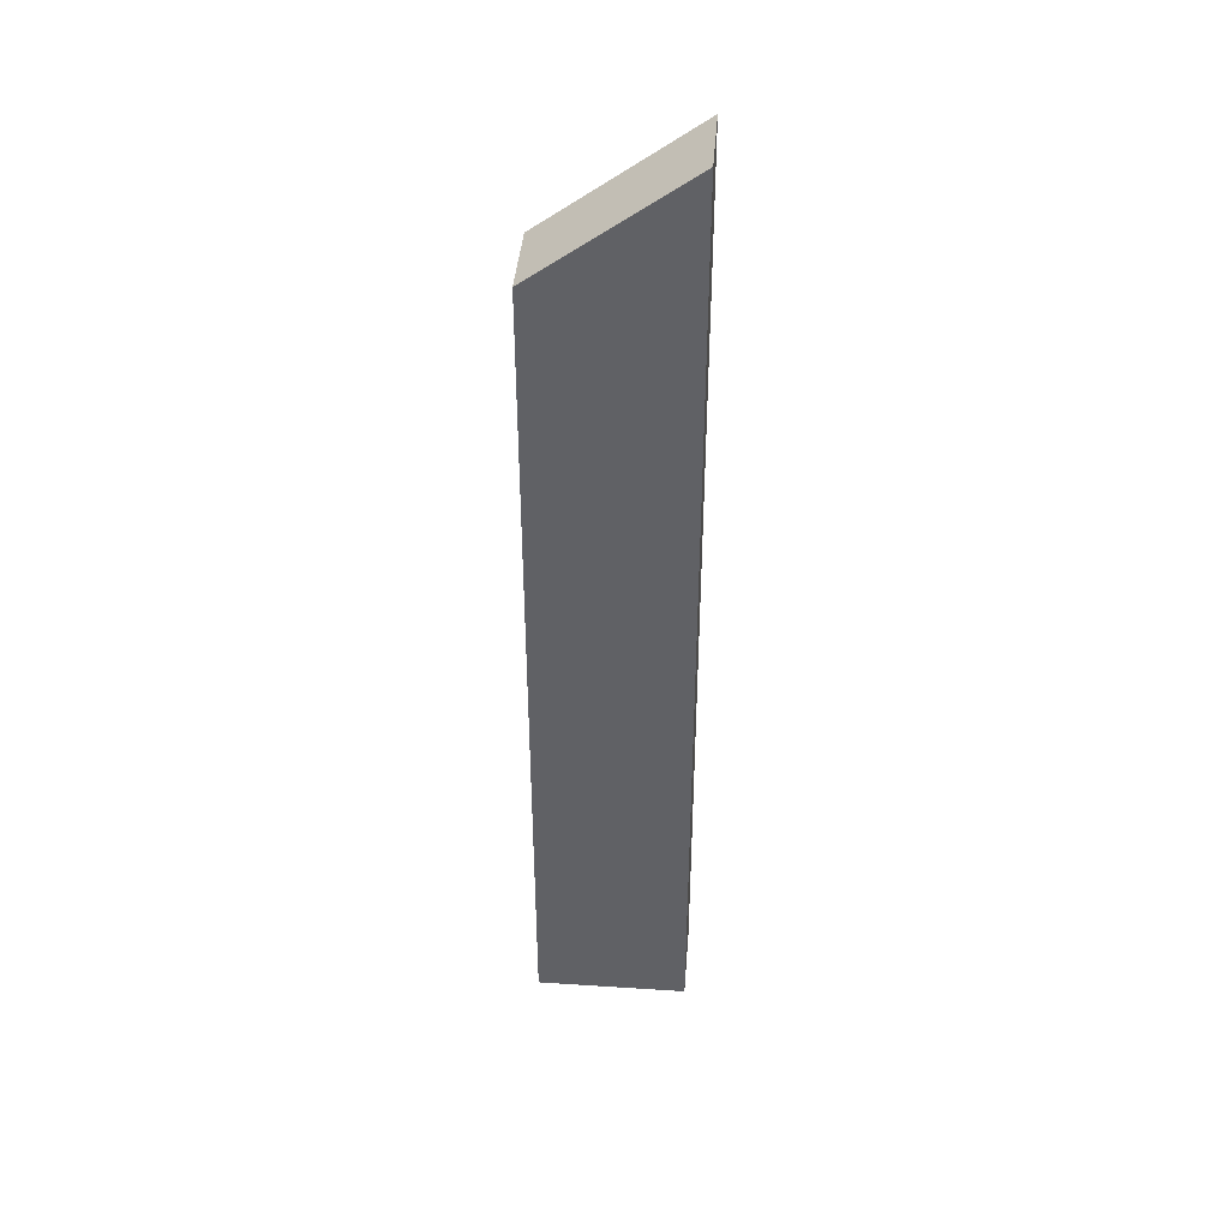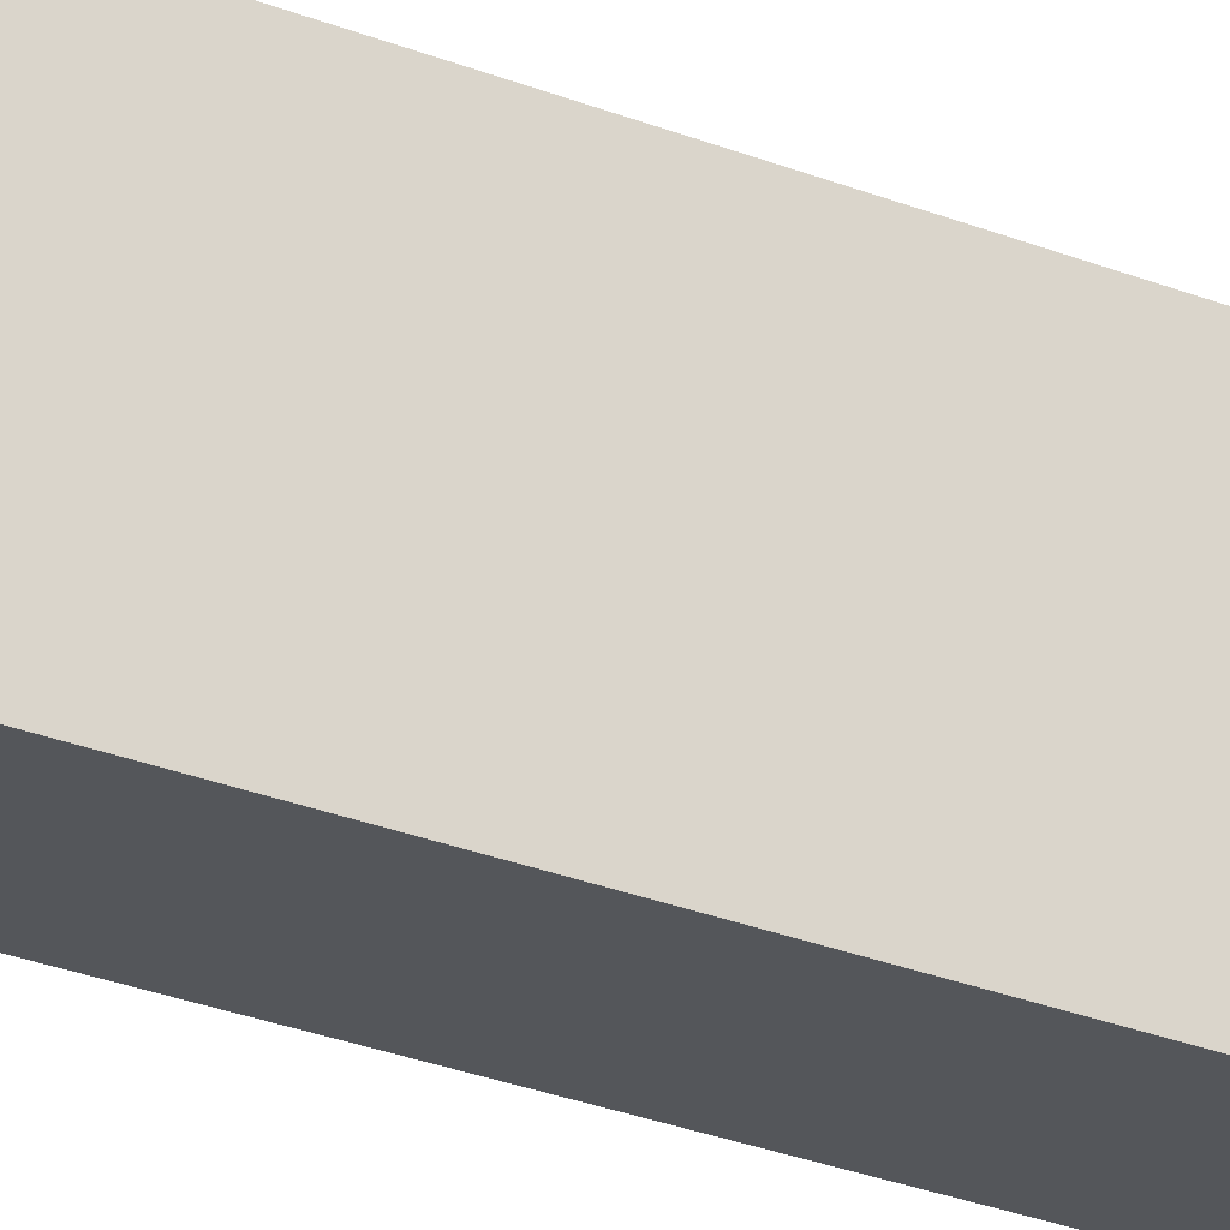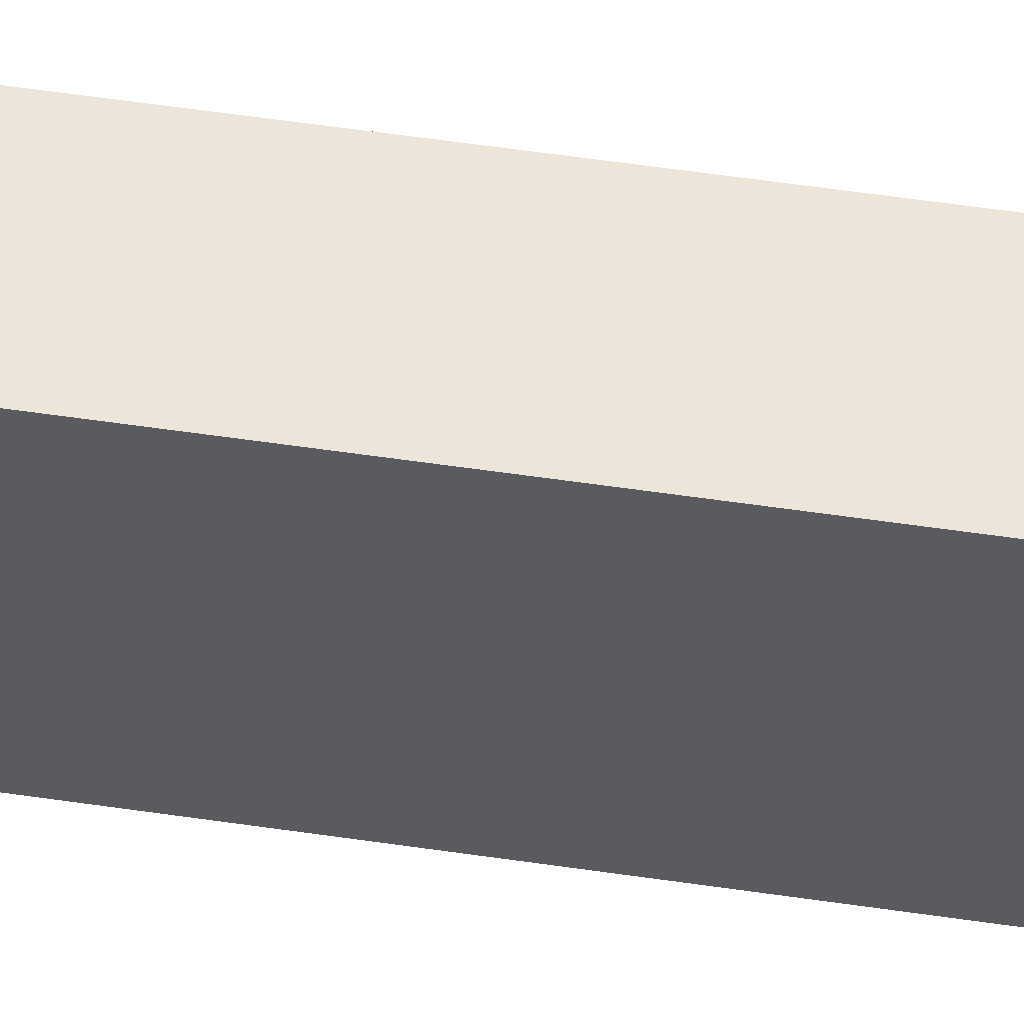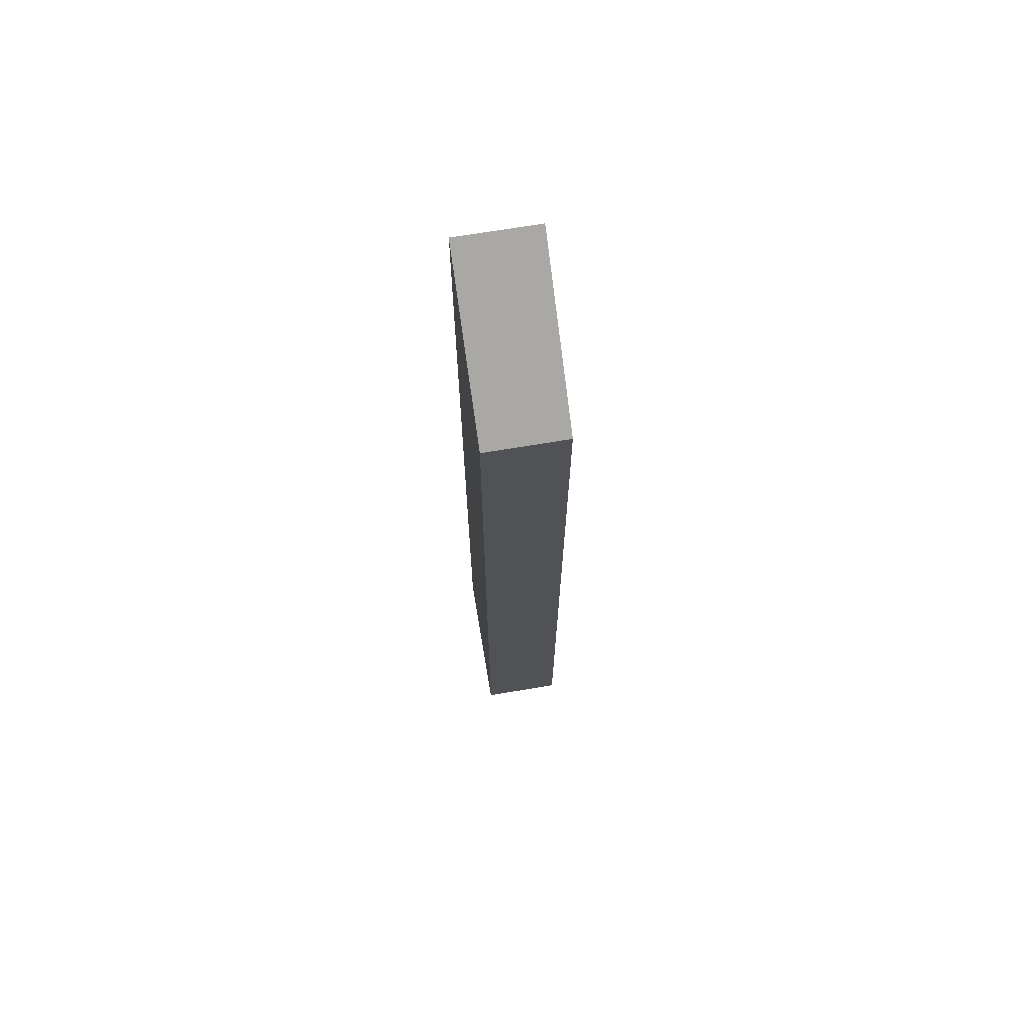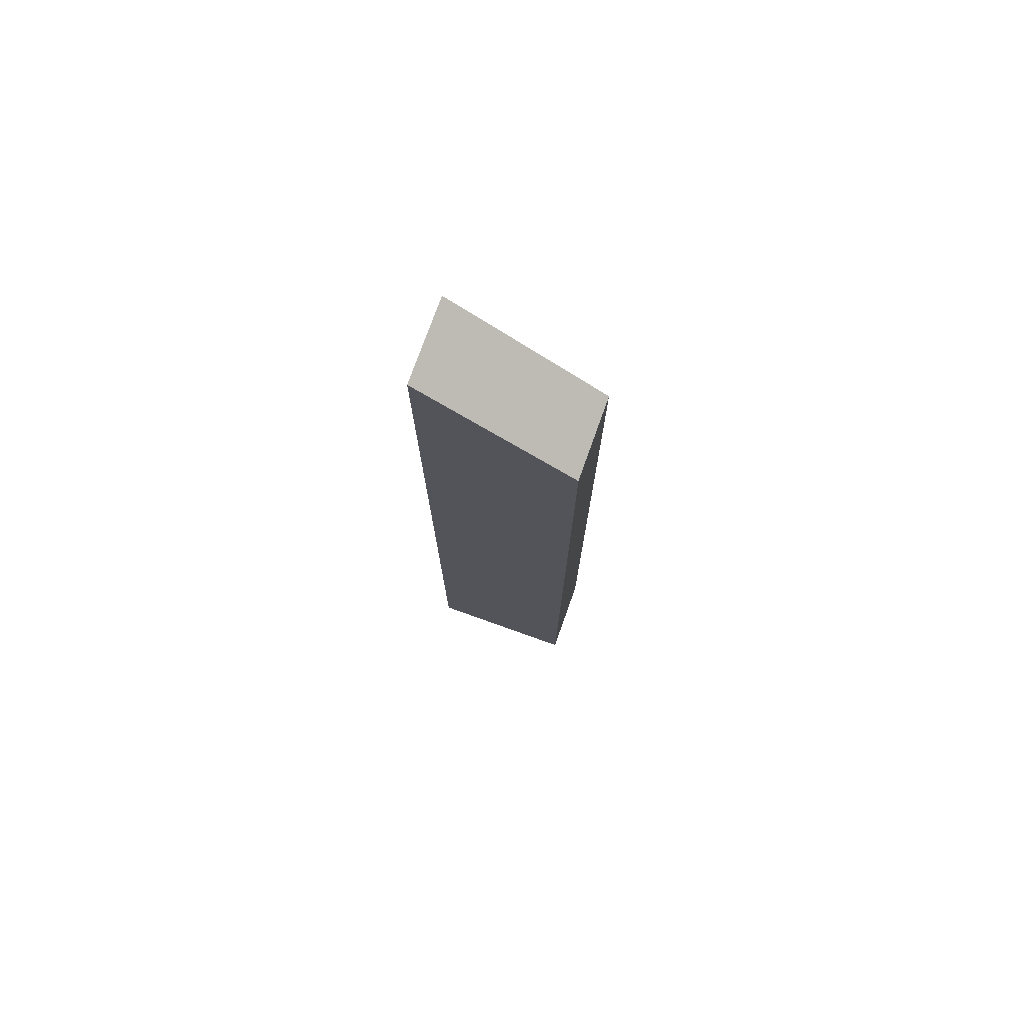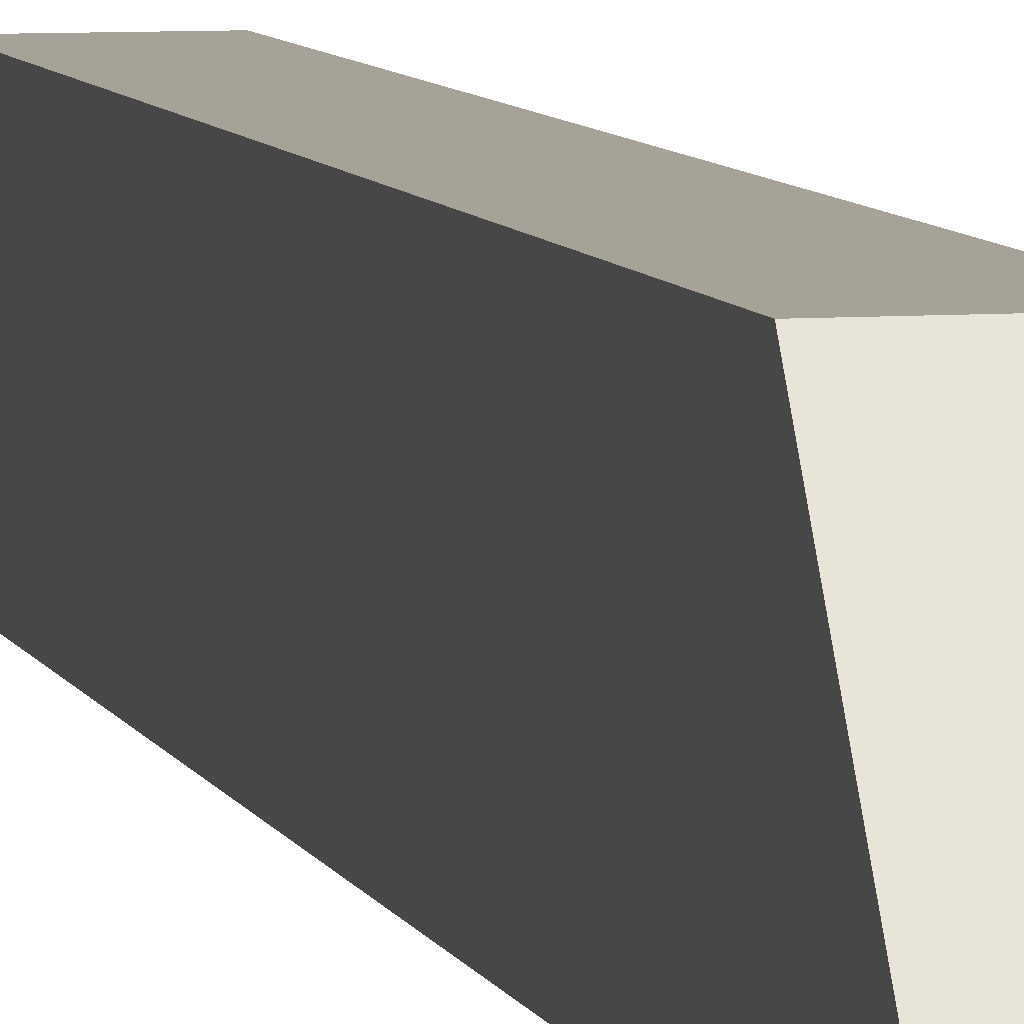
<metadata>
{"format":"obj","ext":"obj","renderer":"f3d","projection":"perspective","resolution":1024,"background":"white","views":[{"elev":41.0,"azim":94.5,"up":"+Y"},{"elev":-25.5,"azim":-123.5,"up":"+Z"},{"elev":56.1,"azim":-81.2,"up":"+Z"},{"elev":69.6,"azim":-9.5,"up":"+Y"},{"elev":75.9,"azim":-70.3,"up":"+Y"},{"elev":6.6,"azim":166.5,"up":"+Z"}]}
</metadata>
<code>
o Obstacle
v -0.0175 0.005 -0.0648
v -0.0175 0.005 -0
v 0.0175 0.005 -0.0648
v 0.0175 0.005 -0
v 0.0175 0.4115 -0.0648
v 0.0175 0.4026 -0.05259
v 0.0175 0.3643 0
v 0.008167 0.3643 0
v -0.01154 0.4115 -0.0648
v -0.0175 0.3758 -0.01576
v -0.0175 0.3643 0
v -0.0175 0.4115 -0.0648
f 8 7 6 5 9 12 10 11
f 2 1 3
f 2 3 4
f 4 3 5 6
f 4 6 7
f 2 4 7 8
f 2 8 11
f 3 1 12 9
f 3 9 5
f 11 10 1 2
f 10 12 1

</code>
